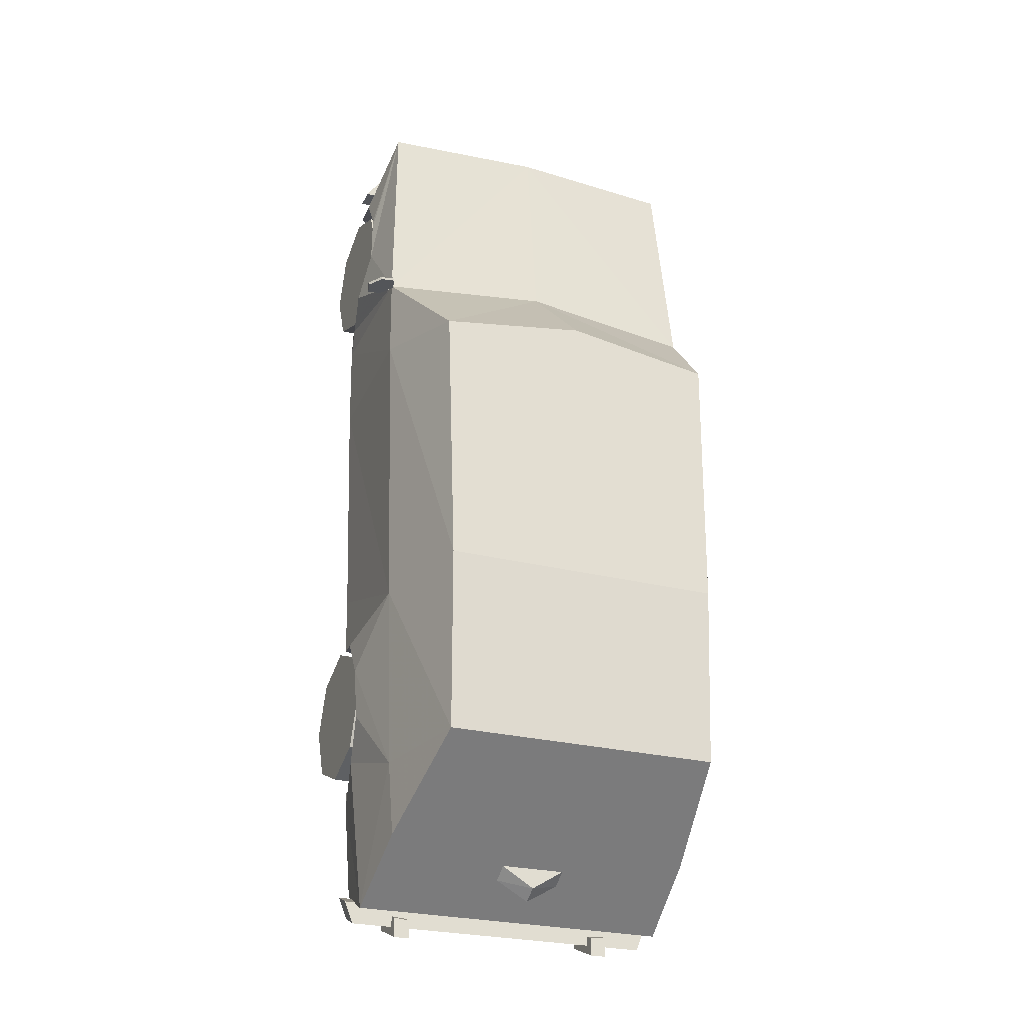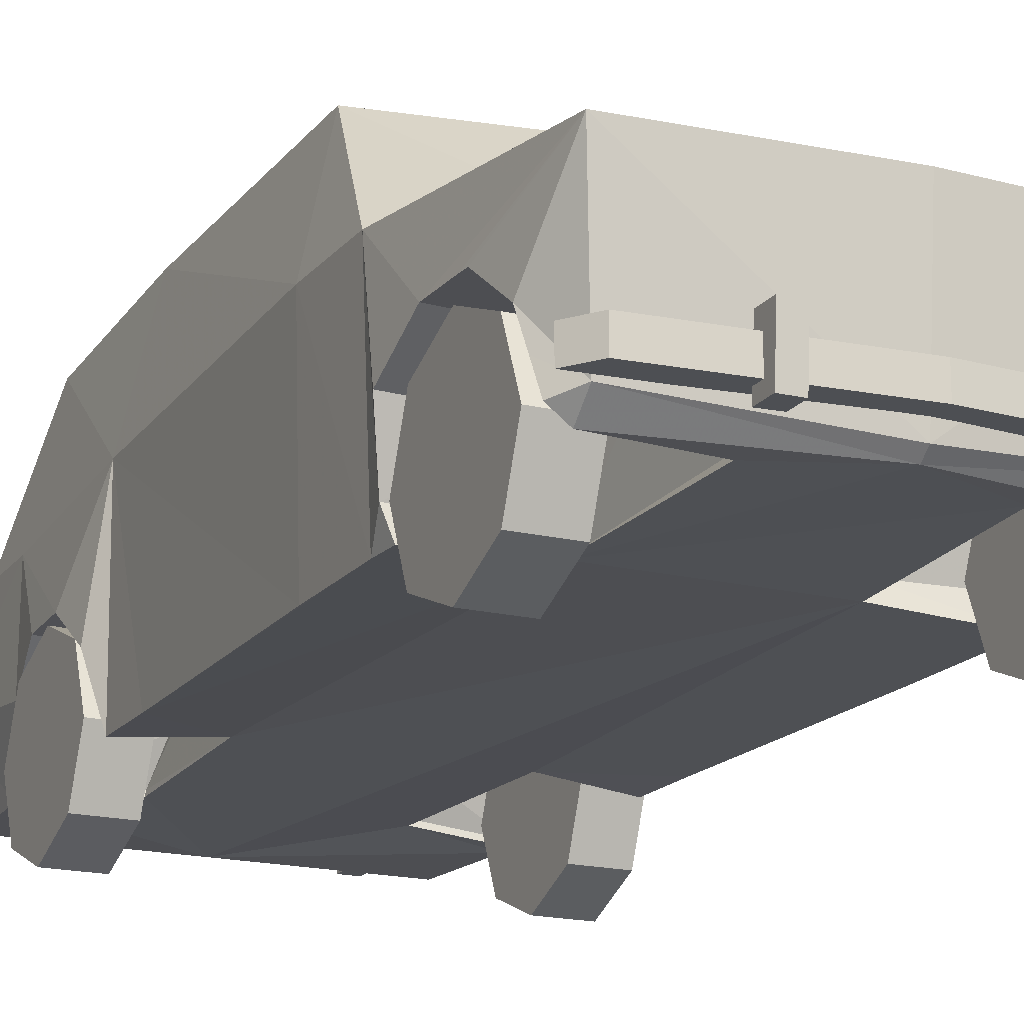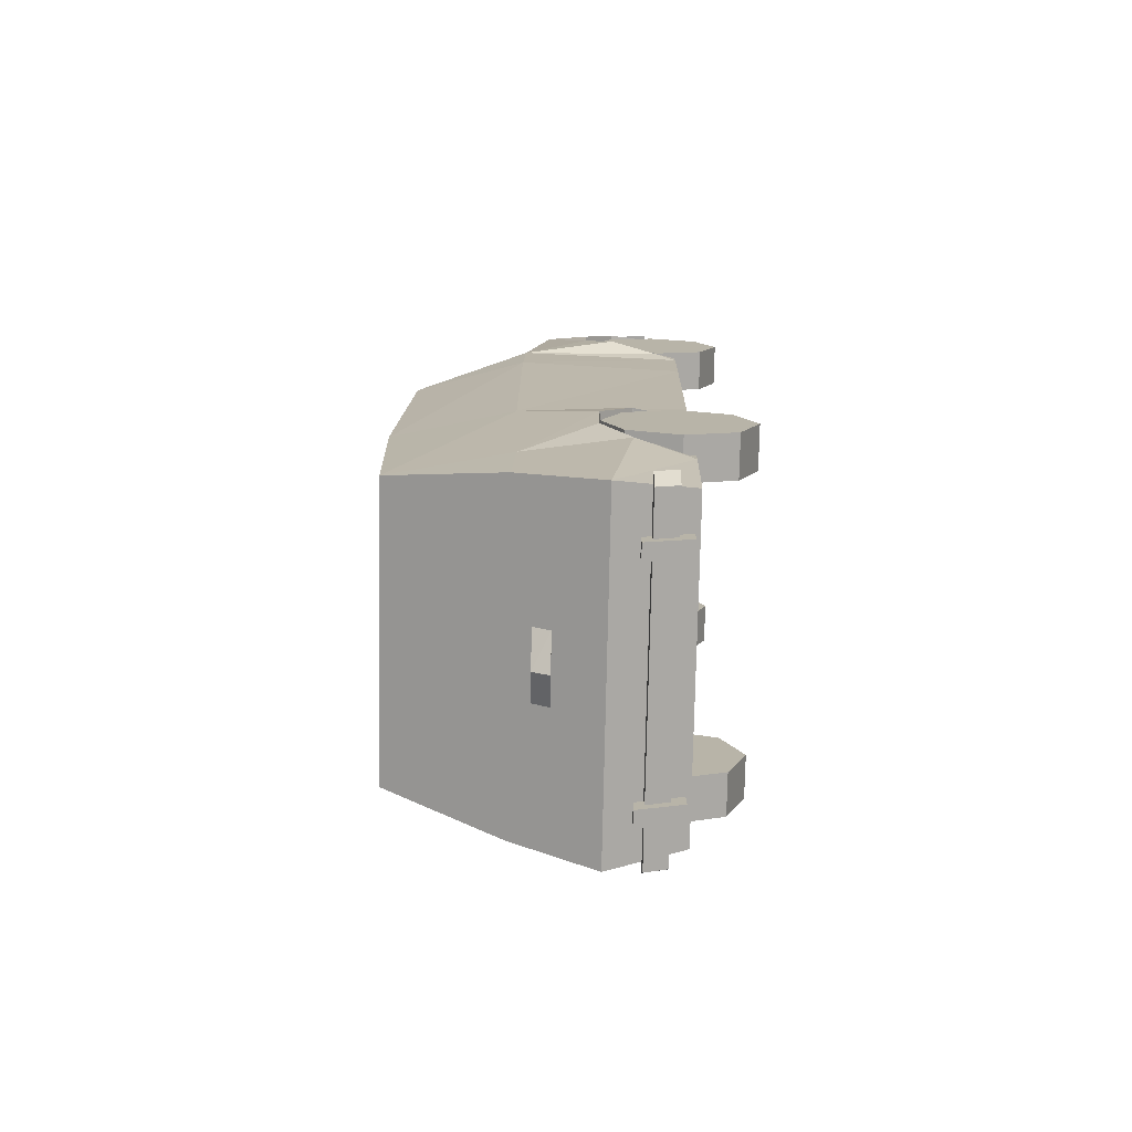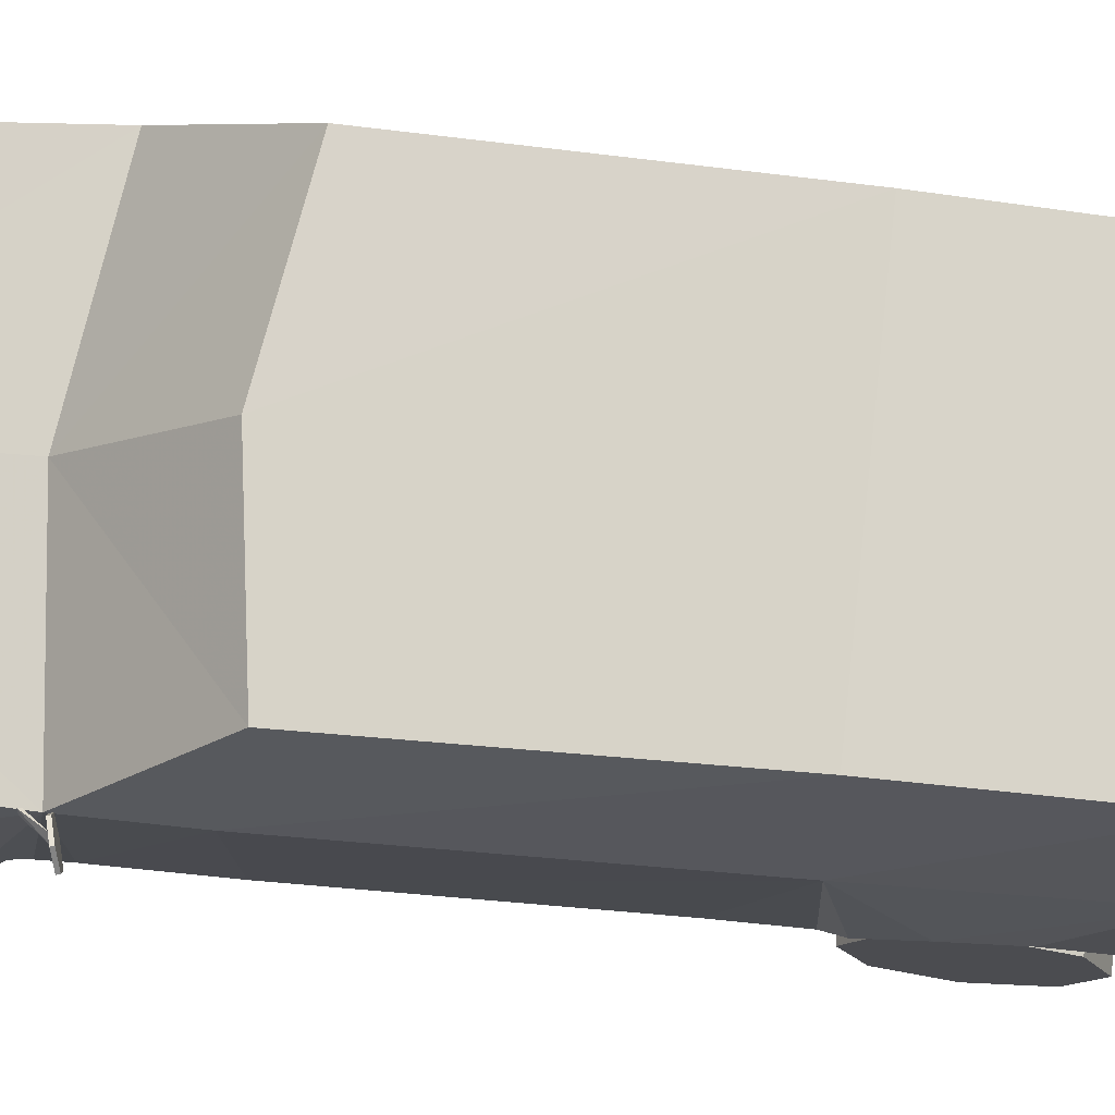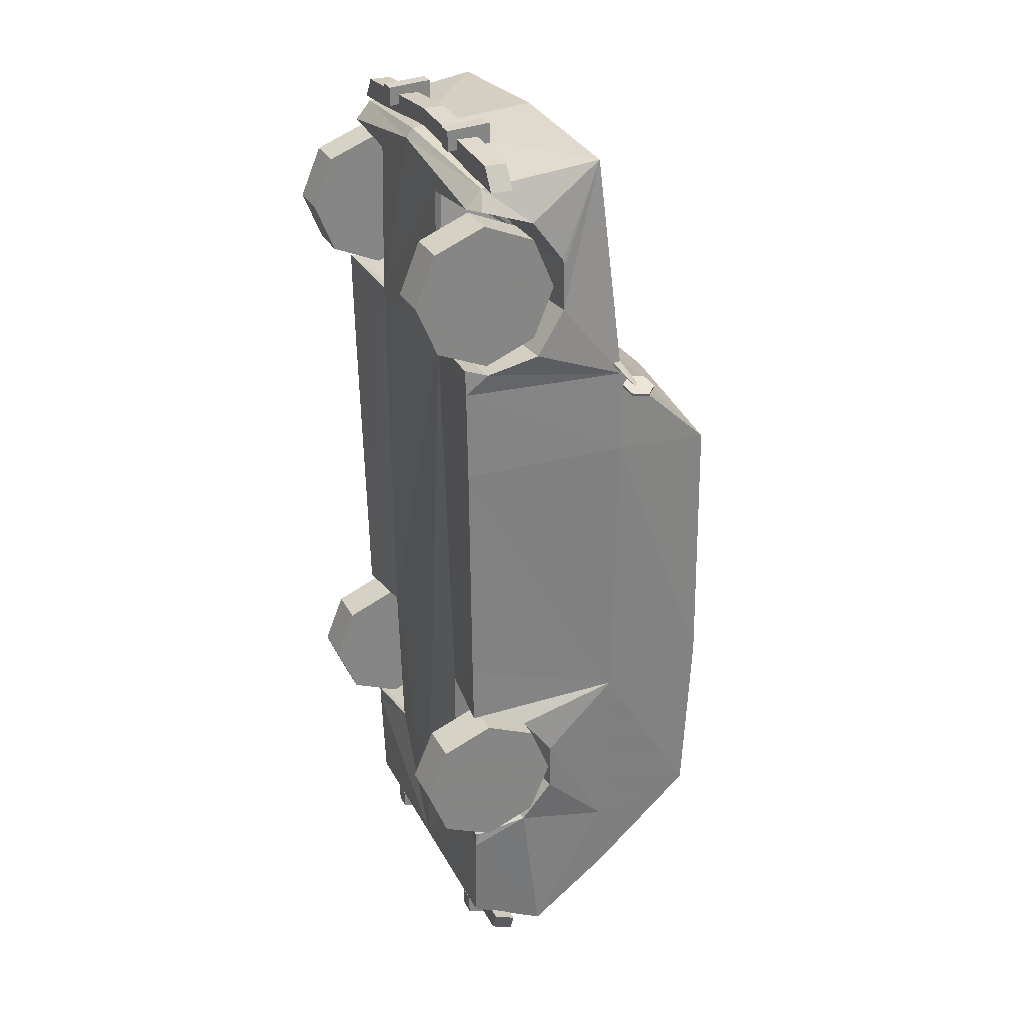
<metadata>
{"format":"obj","ext":"obj","renderer":"f3d","projection":"perspective","resolution":1024,"background":"white","views":[{"elev":-26.2,"azim":158.0,"up":"+Z"},{"elev":-18.0,"azim":-25.2,"up":"+Y"},{"elev":-77.1,"azim":-91.2,"up":"+Z"},{"elev":75.5,"azim":96.3,"up":"+Y"},{"elev":28.6,"azim":66.9,"up":"+Z"}]}
</metadata>
<code>
o Car
v 0 2.09 -2.11
v 0.8963 2.09 -2.11
v 1.018 1.362 -2.601
v 1.052 0.8405 -2.952
v -1e-06 0.8405 -2.952
v 0 2.135 -0.934
v 0.9151 2.135 -0.934
v 0 2.085 0.9575
v 0.9527 2.085 0.8136
v 0 1.359 1.631
v 1.143 1.359 1.487
v 0 1.201 2.981
v 1.077 1.202 2.915
v 0.9849 0.3665 -2.766
v 0 0.3665 -2.766
v 0 0.3834 2.909
v 1.015 0.4448 2.811
v 1.143 1.37 0.9451
v 1.046 1.338 -2.123
v 1.177 0.9302 2.008
v 1.152 0.7268 2.599
v 1.092 1.368 -0.9474
v 1.109 0.2919 1.506
v 1.029 0.3555 -2.14
v 0 0.3388 2.85
v 1.207 0.7418 1.739
v 1.137 0.4312 1.632
v 1.17 0.9245 2.336
v 1.106 0.302 0.9264
v 1.072 0.3286 -0.5997
v 0.425 0.4119 2.648
v 0.5241 0.3329 1.628
v 0.4826 0.9238 2.29
v 0.4936 0.8109 -1.307
v 0.4756 0.8166 -1.636
v 1.142 0.885 -1.668
v 0.4783 0.7261 2.552
v 0.5337 0.7411 1.692
v 0.4698 0.5569 2.604
v 1.029 0.386 -2.044
v 1.108 0.6966 -1.937
v 0.4959 0.6282 -1.905
v 1.16 0.8792 -1.34
v 1.145 0.6816 -1.077
v 0.543 0.6132 -1.045
v 1.014 0.3443 2.694
v 0.5609 0.4305 1.585
v 0.6048 0.3779 -0.9531
v 0.4997 0.9248 2.232
v 0.5038 0.9295 1.961
v 0.5468 0.4231 -2.01
v 1.106 0.4127 2.695
v 0.4872 0.3436 2.648
v 1.173 0.9255 2.278
v 1.069 0.3354 -0.9873
v 1.103 0.289 1.674
v 1.127 0.5576 2.65
v 1.029 0.3537 -2.034
v 0.5564 0.3908 -2
v -1.018 1.362 -2.601
v -0.8963 2.09 -2.11
v -1.052 0.8405 -2.952
v -0.9151 2.135 -0.934
v -0.9527 2.085 0.8136
v -1.143 1.359 1.487
v -1.077 1.202 2.915
v -0.9849 0.3665 -2.766
v -1.015 0.4448 2.811
v -1.143 1.37 0.9451
v -1.046 1.338 -2.123
v -1.177 0.9302 2.008
v -1.152 0.7268 2.599
v -1.092 1.368 -0.9474
v -1.109 0.2919 1.506
v -1.029 0.3555 -2.14
v -1.207 0.7418 1.739
v -1.137 0.4312 1.632
v -1.17 0.9245 2.336
v -1.106 0.302 0.9264
v -1.072 0.3286 -0.5997
v -0.425 0.4119 2.648
v -0.4826 0.9238 2.29
v -0.5241 0.3329 1.628
v -0.4936 0.8109 -1.307
v -1.142 0.885 -1.668
v -0.4756 0.8166 -1.636
v -0.4783 0.7261 2.552
v -0.5337 0.7411 1.692
v -0.4698 0.5569 2.604
v -1.029 0.386 -2.044
v -0.4959 0.6282 -1.905
v -1.108 0.6966 -1.937
v -1.16 0.8792 -1.34
v -0.543 0.6132 -1.045
v -1.145 0.6816 -1.077
v -1.014 0.3443 2.694
v -0.5609 0.4305 1.585
v -0.6048 0.3779 -0.9531
v -0.4997 0.9248 2.232
v -0.5038 0.9295 1.961
v -0.5468 0.4231 -2.01
v -1.106 0.4127 2.695
v -0.4872 0.3436 2.648
v -1.173 0.9255 2.278
v -1.069 0.3354 -0.9873
v -1.103 0.289 1.674
v -1.127 0.5576 2.65
v -1.029 0.3537 -2.034
v -0.5564 0.3908 -2
v -1.032 0.4621 2.955
v -1.032 0.6021 2.955
v -1.128 0.6021 2.815
v -1.128 0.4621 2.815
v 1.032 0.4621 2.955
v 1.128 0.4621 2.815
v 1.128 0.6021 2.815
v 1.032 0.6021 2.955
v 0 0.4621 2.89
v 1e-06 0.4621 3.03
v 0 0.6021 2.89
v 1e-06 0.6021 3.03
v -1.088 0.4854 -2.805
v -1.088 0.6254 -2.863
v -1.032 0.6254 -3.003
v -1.032 0.4854 -2.945
v 1.088 0.4854 -2.805
v 1.032 0.4854 -2.945
v 1.032 0.6254 -3.003
v 1.088 0.6254 -2.863
v 1.351 1.46 1.407
v 1.324 1.361 1.414
v 1.319 1.361 1.398
v 1.346 1.46 1.39
v 1.225 1.334 1.442
v 1.22 1.334 1.426
v 1.152 1.407 1.463
v 1.147 1.407 1.446
v 1.178 1.507 1.455
v 1.173 1.507 1.439
v 1.278 1.533 1.427
v 1.273 1.533 1.411
v 1.135 1.352 1.553
v 1.225 1.44 1.434
v 1.26 1.407 1.434
v 1.144 1.297 1.553
v 1.135 1.352 1.574
v 1.144 1.297 1.574
v 0.8591 0.878 2.16
v 0.8591 0.7409 2.483
v 1.133 0.7409 2.483
v 1.133 0.878 2.16
v 0.8591 0.4154 2.614
v 1.133 0.4154 2.614
v 0.8591 0.09236 2.477
v 1.133 0.09236 2.477
v 0.8591 -0.03913 2.152
v 1.133 -0.03913 2.152
v 0.8591 0.09802 1.829
v 1.133 0.09802 1.829
v 0.8591 0.4235 1.697
v 1.133 0.4235 1.697
v 0.8591 0.7465 1.834
v 1.133 0.7465 1.834
v 0.8591 0.7465 -1.189
v 0.8591 0.4235 -1.052
v 1.133 0.4235 -1.052
v 1.133 0.7465 -1.189
v 0.8591 0.09802 -1.183
v 1.133 0.09802 -1.183
v 0.8591 -0.03913 -1.506
v 1.133 -0.03913 -1.506
v 0.8591 0.09236 -1.832
v 1.133 0.09236 -1.832
v 0.8591 0.4154 -1.969
v 1.133 0.4154 -1.969
v 0.8591 0.7409 -1.837
v 1.133 0.7409 -1.837
v 0.8591 0.878 -1.514
v 1.133 0.878 -1.514
v -0.8591 0.7465 2.477
v -1.133 0.7465 2.477
v -1.133 0.4235 2.614
v -0.8591 0.4235 2.614
v -1.133 0.09802 2.483
v -0.8591 0.09802 2.483
v -1.133 -0.03913 2.16
v -0.8591 -0.03913 2.16
v -1.133 0.09236 1.834
v -0.8591 0.09236 1.834
v -1.133 0.4154 1.697
v -0.8591 0.4154 1.697
v -1.133 0.7409 1.829
v -0.8591 0.7409 1.829
v -1.133 0.878 2.152
v -0.8591 0.878 2.152
v -0.8591 0.878 -1.506
v -1.133 0.878 -1.506
v -1.133 0.7409 -1.183
v -0.8591 0.7409 -1.183
v -1.133 0.4154 -1.052
v -0.8591 0.4154 -1.052
v -1.133 0.09236 -1.189
v -0.8591 0.09236 -1.189
v -1.133 -0.03913 -1.514
v -0.8591 -0.03913 -1.514
v -1.133 0.09802 -1.837
v -0.8591 0.09802 -1.837
v -1.133 0.4235 -1.969
v -0.8591 0.4235 -1.969
v -1.133 0.7465 -1.832
v -0.8591 0.7465 -1.832
v -0.5747 0.4022 3.047
v -0.5747 0.4022 2.916
v -0.47 0.4022 2.924
v -0.47 0.4022 3.047
v -0.5747 0.6838 3.068
v -0.47 0.6838 3.068
v -0.47 0.6838 2.949
v -0.5747 0.6838 2.94
v 0.5747 0.4022 3.047
v 0.47 0.4022 3.047
v 0.47 0.4022 2.924
v 0.5747 0.4022 2.916
v 0.5747 0.6838 3.068
v 0.5747 0.6838 2.94
v 0.47 0.6838 2.949
v 0.47 0.6838 3.068
v -0.7623 0.4022 -2.977
v -0.6577 0.4022 -2.977
v -0.6577 0.4022 -2.854
v -0.7623 0.4022 -2.846
v -0.7623 0.6838 -3.082
v -0.7623 0.6838 -2.954
v -0.6577 0.6838 -2.962
v -0.6577 0.6838 -3.082
v 0.7623 0.4022 -2.977
v 0.7623 0.4022 -2.846
v 0.6577 0.4022 -2.854
v 0.6577 0.4022 -2.977
v 0.7623 0.6838 -3.082
v 0.6577 0.6838 -3.082
v 0.6577 0.6838 -2.962
v 0.7623 0.6838 -2.954
v 0 1.234 -2.818
v 0 1.13 -2.881
v -0.21 1.13 -2.759
v -0.21 1.234 -2.688
v 0.21 1.234 -2.689
v 0.21 1.13 -2.76
f 1 2 3
f 1 3 4
f 1 4 5
f 6 7 2
f 8 9 7
f 10 11 9
f 12 13 11
f 11 10 12
f 5 4 14
f 14 15 5
f 13 12 16
f 16 17 13
f 18 9 11
f 7 9 18
f 3 2 19
f 20 11 13
f 17 21 13
f 2 7 22
f 18 11 23
f 24 14 4
f 4 3 19
f 17 16 25
f 26 27 11
f 21 28 13
f 29 30 22
f 7 6 8
f 31 32 33
f 34 35 36
f 28 21 37
f 27 26 38
f 39 37 21
f 40 41 42
f 43 44 45
f 25 46 17
f 38 47 27
f 35 34 48
f 48 45 44
f 49 50 20
f 32 38 33
f 9 8 10
f 22 19 2
f 22 44 43
f 51 35 48
f 42 51 40
f 52 46 53
f 17 46 52
f 19 22 43
f 54 20 13
f 20 54 49
f 19 36 41
f 41 36 35
f 22 55 44
f 44 55 48
f 31 53 32
f 53 31 52
f 56 27 47
f 27 23 11
f 33 37 39
f 37 33 28
f 17 57 21
f 21 57 39
f 50 38 26
f 38 50 49
f 36 43 34
f 19 43 36
f 20 26 11
f 26 20 50
f 51 42 35
f 35 42 41
f 34 45 48
f 45 34 43
f 2 1 6
f 18 22 7
f 22 18 29
f 47 32 56
f 32 47 38
f 27 56 23
f 40 24 41
f 58 40 51
f 40 58 24
f 31 39 57
f 31 33 39
f 57 52 31
f 17 52 57
f 51 59 58
f 51 48 59
f 23 29 18
f 38 49 33
f 33 49 54
f 28 54 13
f 54 28 33
f 22 30 55
f 41 4 19
f 41 24 4
f 1 60 61
f 1 62 60
f 1 5 62
f 6 61 63
f 8 63 64
f 10 64 65
f 12 65 66
f 65 12 10
f 5 67 62
f 67 5 15
f 66 16 12
f 16 66 68
f 69 65 64
f 63 69 64
f 60 70 61
f 71 66 65
f 68 66 72
f 61 73 63
f 69 74 65
f 75 62 67
f 62 70 60
f 68 25 16
f 76 65 77
f 72 66 78
f 79 73 80
f 63 8 6
f 81 82 83
f 84 85 86
f 78 87 72
f 77 88 76
f 89 72 87
f 90 91 92
f 93 94 95
f 25 68 96
f 88 77 97
f 86 98 84
f 98 95 94
f 99 71 100
f 83 82 88
f 64 10 8
f 73 61 70
f 73 93 95
f 101 98 86
f 91 90 101
f 102 103 96
f 68 102 96
f 70 93 73
f 104 66 71
f 71 99 104
f 70 92 85
f 92 86 85
f 73 95 105
f 95 98 105
f 81 83 103
f 103 102 81
f 106 97 77
f 77 65 74
f 82 89 87
f 87 78 82
f 68 72 107
f 72 89 107
f 100 76 88
f 88 99 100
f 85 84 93
f 70 85 93
f 71 65 76
f 76 100 71
f 101 86 91
f 86 92 91
f 84 98 94
f 94 93 84
f 61 6 1
f 69 63 73
f 73 79 69
f 97 106 83
f 83 88 97
f 77 74 106
f 90 92 75
f 108 101 90
f 90 75 108
f 81 107 89
f 81 89 82
f 107 81 102
f 68 107 102
f 101 108 109
f 101 109 98
f 74 69 79
f 88 82 99
f 82 104 99
f 78 66 104
f 104 82 78
f 73 105 80
f 92 70 62
f 92 62 75
f 110 112 113
f 115 117 114
f 110 118 119
f 118 114 119
f 112 118 113
f 120 115 118
f 111 120 112
f 120 117 116
f 111 119 121
f 119 117 121
f 123 125 122
f 127 129 126
f 125 126 122
f 124 127 125
f 123 128 124
f 122 129 123
f 24 59 15
f 15 48 32
f 32 30 23
f 48 55 30
f 30 29 23
f 23 56 32
f 98 32 83
f 83 53 25
f 53 46 25
f 103 25 96
f 80 83 74
f 83 106 74
f 74 79 80
f 80 105 98
f 15 109 75
f 109 108 75
f 75 67 15
f 14 24 15
f 131 133 130
f 134 132 131
f 136 135 134
f 136 139 137
f 138 141 139
f 140 133 141
f 138 134 130
f 134 131 130
f 140 138 130
f 135 141 132
f 137 139 141
f 133 132 141
f 142 144 145
f 146 144 143
f 145 144 147
f 142 146 143
f 149 151 148
f 152 150 149
f 154 153 152
f 156 155 154
f 158 157 156
f 160 159 158
f 162 161 160
f 162 151 163
f 158 148 160
f 152 156 154
f 152 149 148
f 162 160 148
f 153 163 150
f 163 157 159
f 159 161 163
f 151 150 163
f 164 166 167
f 168 166 165
f 170 169 168
f 172 171 170
f 174 173 172
f 174 177 175
f 176 179 177
f 178 167 179
f 176 172 164
f 164 170 168
f 168 165 164
f 178 176 164
f 166 171 179
f 175 171 173
f 175 177 179
f 167 166 179
f 181 183 180
f 182 185 183
f 184 187 185
f 186 189 187
f 188 191 189
f 190 193 191
f 192 195 193
f 194 180 195
f 183 189 180
f 185 187 189
f 180 191 193
f 195 180 193
f 194 190 186
f 190 188 186
f 182 186 184
f 181 194 182
f 197 199 196
f 198 201 199
f 201 202 203
f 202 205 203
f 205 206 207
f 206 209 207
f 208 211 209
f 211 197 196
f 199 205 196
f 201 203 205
f 209 205 207
f 211 196 209
f 208 202 210
f 206 204 202
f 210 200 198
f 197 210 198
f 212 214 215
f 216 218 219
f 215 216 212
f 215 218 217
f 214 219 218
f 212 219 213
f 220 222 223
f 224 226 227
f 224 221 220
f 221 226 222
f 222 225 223
f 225 220 223
f 228 230 231
f 232 234 235
f 232 229 228
f 229 234 230
f 230 233 231
f 233 228 231
f 236 238 239
f 240 242 243
f 239 240 236
f 239 242 241
f 238 243 242
f 236 243 237
f 244 246 247
f 244 249 245
f 245 249 246
f 247 248 244
f 110 111 112
f 115 116 117
f 110 113 118
f 118 115 114
f 112 120 118
f 120 116 115
f 111 121 120
f 120 121 117
f 111 110 119
f 119 114 117
f 123 124 125
f 127 128 129
f 125 127 126
f 124 128 127
f 123 129 128
f 122 126 129
f 24 58 59
f 15 59 48
f 32 48 30
f 98 15 32
f 83 32 53
f 103 83 25
f 80 98 83
f 15 98 109
f 131 132 133
f 134 135 132
f 136 137 135
f 136 138 139
f 138 140 141
f 140 130 133
f 138 136 134
f 135 137 141
f 142 143 144
f 146 147 144
f 149 150 151
f 152 153 150
f 154 155 153
f 156 157 155
f 158 159 157
f 160 161 159
f 162 163 161
f 162 148 151
f 158 156 148
f 152 148 156
f 153 155 163
f 163 155 157
f 164 165 166
f 168 169 166
f 170 171 169
f 172 173 171
f 174 175 173
f 174 176 177
f 176 178 179
f 178 164 167
f 176 174 172
f 164 172 170
f 166 169 171
f 175 179 171
f 181 182 183
f 182 184 185
f 184 186 187
f 186 188 189
f 188 190 191
f 190 192 193
f 192 194 195
f 194 181 180
f 183 185 189
f 180 189 191
f 194 192 190
f 182 194 186
f 197 198 199
f 198 200 201
f 201 200 202
f 202 204 205
f 205 204 206
f 206 208 209
f 208 210 211
f 211 210 197
f 199 201 205
f 209 196 205
f 208 206 202
f 210 202 200
f 212 213 214
f 216 217 218
f 215 217 216
f 215 214 218
f 214 213 219
f 212 216 219
f 220 221 222
f 224 225 226
f 224 227 221
f 221 227 226
f 222 226 225
f 225 224 220
f 228 229 230
f 232 233 234
f 232 235 229
f 229 235 234
f 230 234 233
f 233 232 228
f 236 237 238
f 240 241 242
f 239 241 240
f 239 238 242
f 238 237 243
f 236 240 243
f 244 245 246
f 244 248 249

</code>
